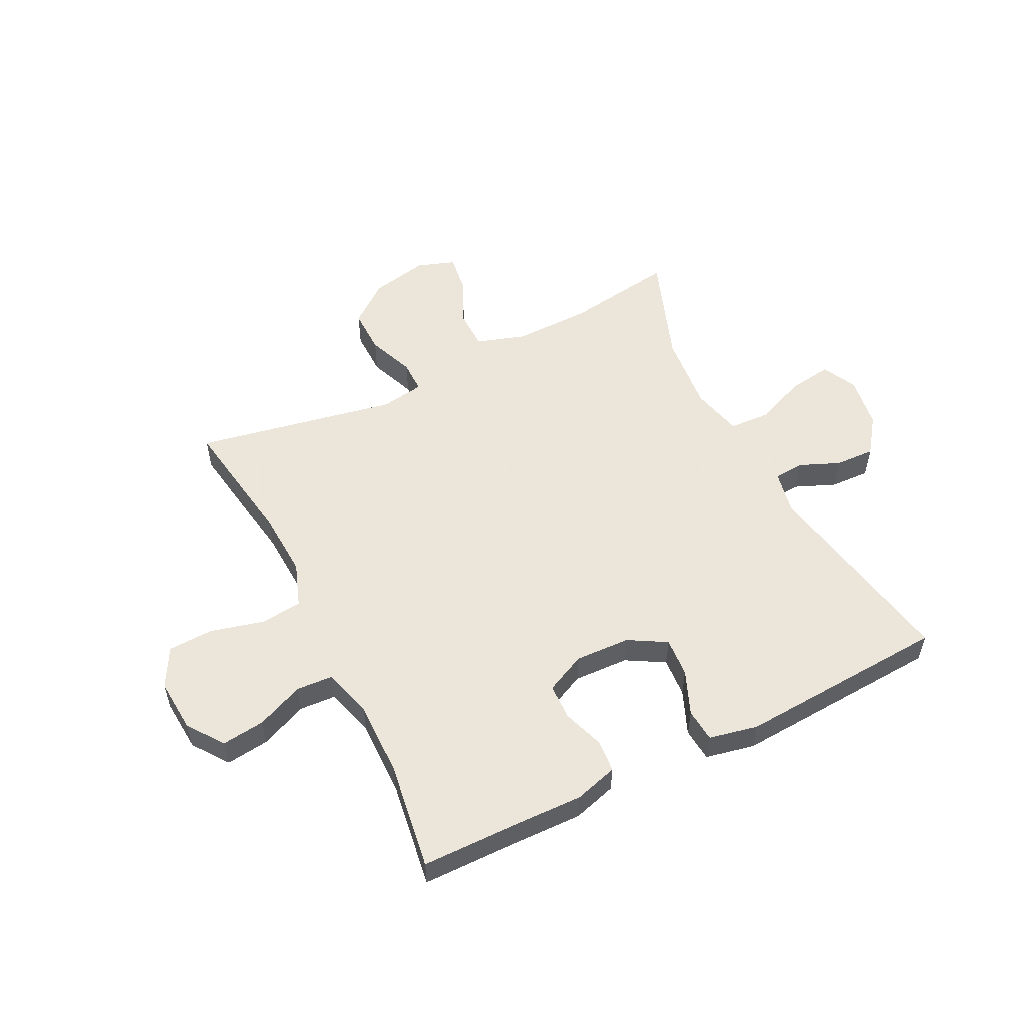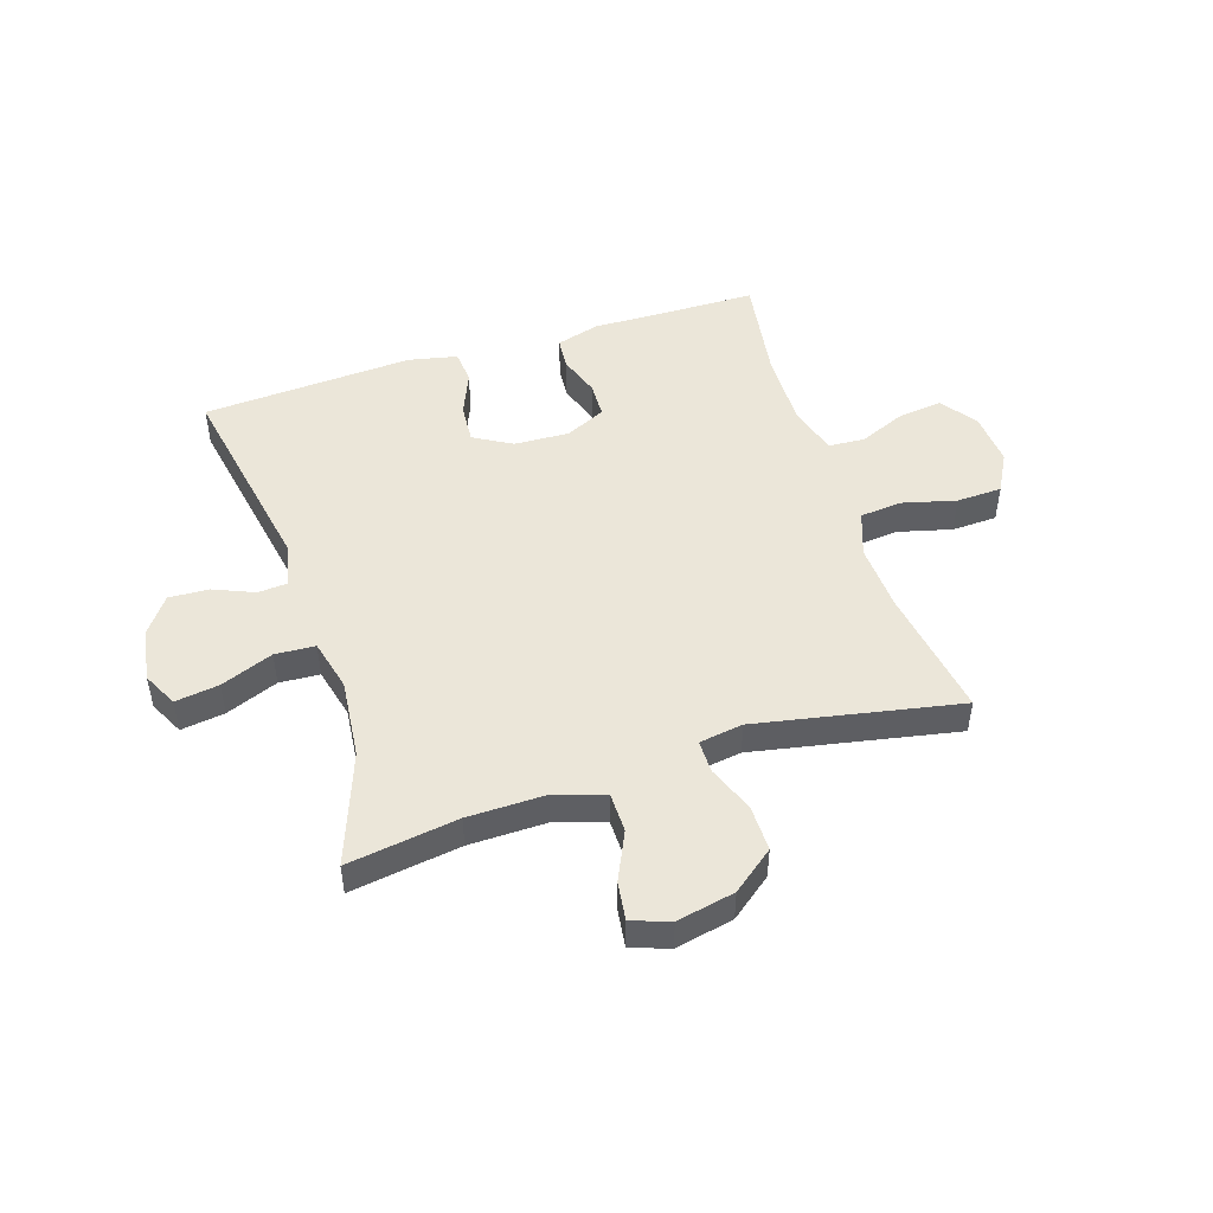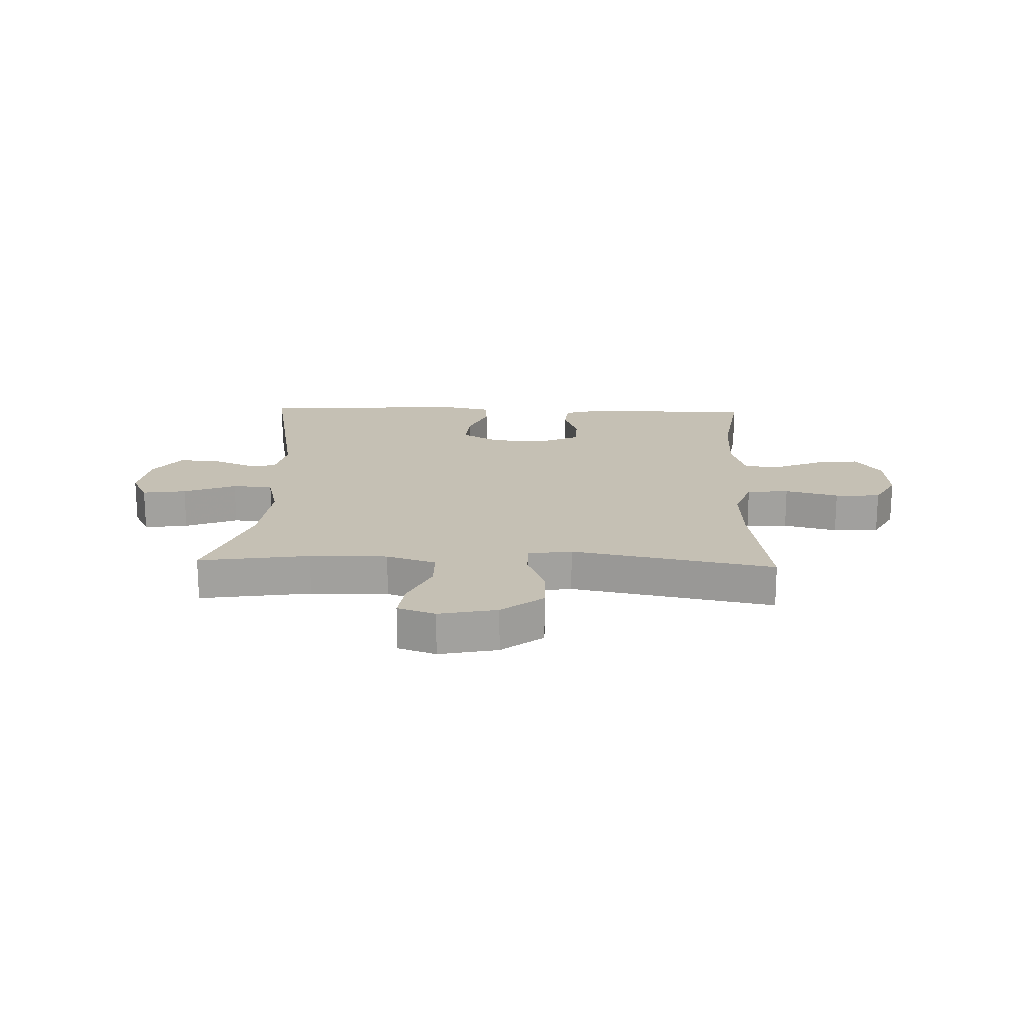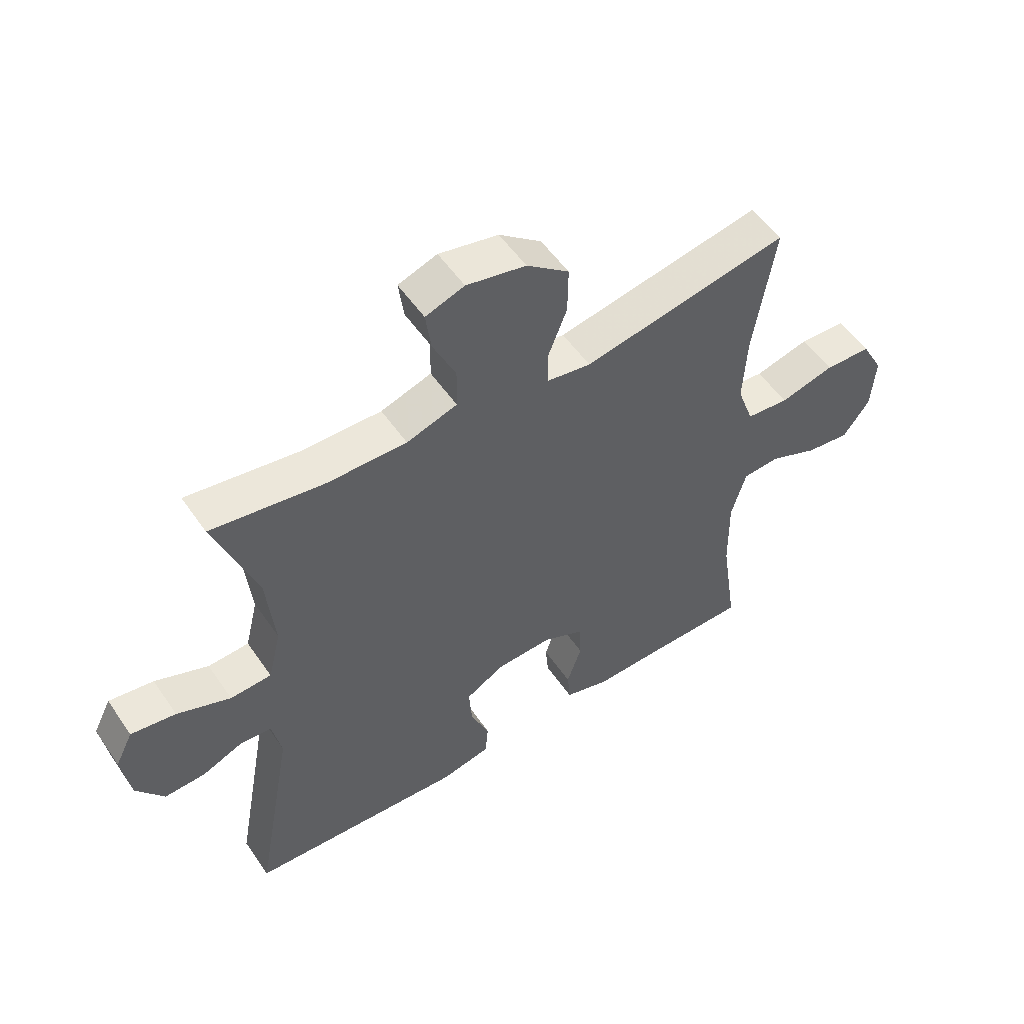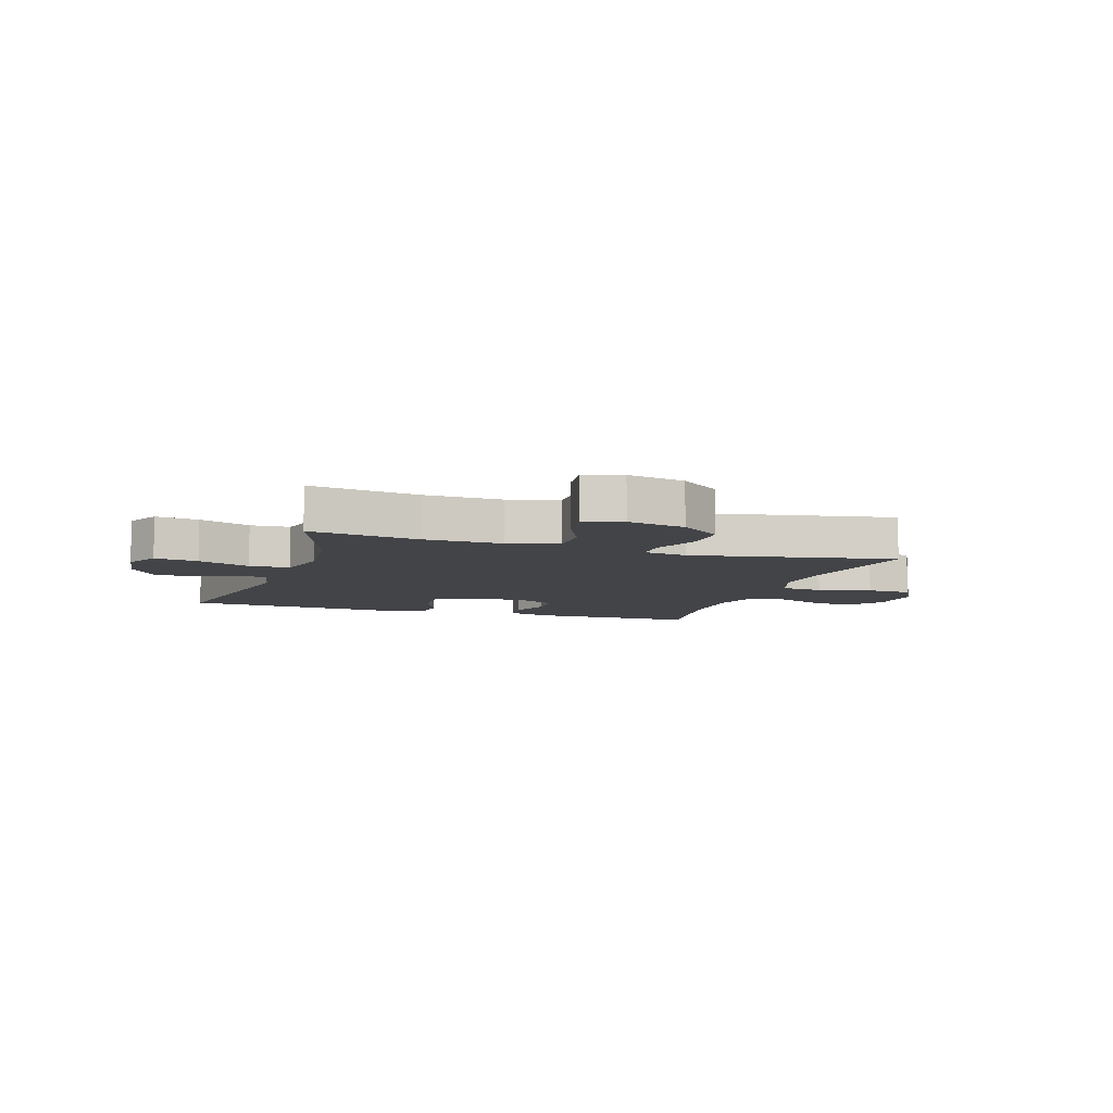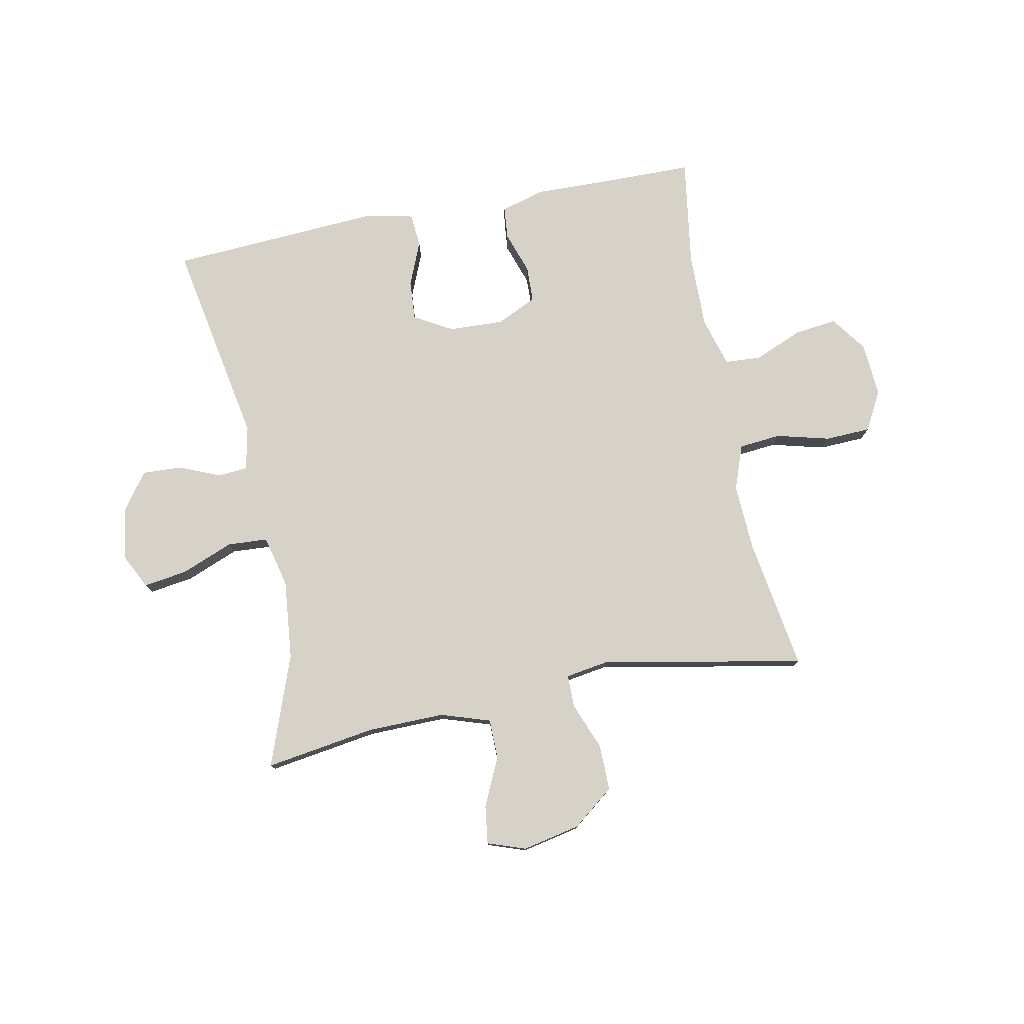
<metadata>
{"format":"obj","ext":"obj","renderer":"f3d","projection":"perspective","resolution":1024,"background":"white","views":[{"elev":54.2,"azim":153.4,"up":"+Y"},{"elev":48.5,"azim":-17.8,"up":"+Y"},{"elev":18.3,"azim":2.0,"up":"+Y"},{"elev":53.4,"azim":-33.7,"up":"+Z"},{"elev":-7.8,"azim":-18.3,"up":"+Y"},{"elev":77.9,"azim":-11.2,"up":"+Y"}]}
</metadata>
<code>
v 0.5 0.07 0.5
v 0.464 0.07 0.271
v 0.458 0.07 0.154
v 0.486 0.07 0.076
v 0.559 0.07 0.069
v 0.652 0.07 0.093
v 0.731 0.07 0.09
v 0.768 0.07 0.022
v 0.761 0.07 -0.072
v 0.716 0.07 -0.134
v 0.641 0.07 -0.125
v 0.558 0.07 -0.09
v 0.495 0.07 -0.094
v 0.47 0.07 -0.18
v 0.472 0.07 -0.312
v 0.5 0.07 -0.5
v 0.327 0.07 -0.502
v 0.21 0.07 -0.505
v 0.134 0.07 -0.483
v 0.129 0.07 -0.427
v 0.154 0.07 -0.354
v 0.152 0.07 -0.291
v 0.082 0.07 -0.258
v -0.014 0.07 -0.262
v -0.08 0.07 -0.3
v -0.075 0.07 -0.369
v -0.043 0.07 -0.446
v -0.048 0.07 -0.504
v -0.133 0.07 -0.522
v -0.5 0.07 -0.5
v -0.435 0.07 -0.143
v -0.451 0.07 -0.066
v -0.503 0.07 -0.062
v -0.574 0.07 -0.092
v -0.643 0.07 -0.095
v -0.69 0.07 -0.031
v -0.704 0.07 0.061
v -0.674 0.07 0.121
v -0.598 0.07 0.11
v -0.507 0.07 0.074
v -0.437 0.07 0.078
v -0.415 0.07 0.168
v -0.429 0.07 0.306
v -0.5 0.07 0.5
v -0.308 0.07 0.471
v -0.173 0.07 0.469
v -0.087 0.07 0.497
v -0.086 0.07 0.566
v -0.125 0.07 0.65
v -0.134 0.07 0.717
v -0.068 0.07 0.74
v 0.033 0.07 0.719
v 0.105 0.07 0.663
v 0.104 0.07 0.583
v 0.072 0.07 0.501
v 0.072 0.07 0.444
v 0.148 0.07 0.432
v 0.5 0 0.5
v 0.464 0 0.271
v 0.458 0 0.154
v 0.486 0 0.076
v 0.559 0 0.069
v 0.652 0 0.093
v 0.731 0 0.09
v 0.768 0 0.022
v 0.761 0 -0.072
v 0.716 0 -0.134
v 0.641 0 -0.125
v 0.558 0 -0.09
v 0.495 0 -0.094
v 0.47 0 -0.18
v 0.472 0 -0.312
v 0.5 0 -0.5
v 0.327 0 -0.502
v 0.21 0 -0.505
v 0.134 0 -0.483
v 0.129 0 -0.427
v 0.154 0 -0.354
v 0.152 0 -0.291
v 0.082 0 -0.258
v -0.014 0 -0.262
v -0.08 0 -0.3
v -0.075 0 -0.369
v -0.043 0 -0.446
v -0.048 0 -0.504
v -0.133 0 -0.522
v -0.5 0 -0.5
v -0.435 0 -0.143
v -0.451 0 -0.066
v -0.503 0 -0.062
v -0.574 0 -0.092
v -0.643 0 -0.095
v -0.69 0 -0.031
v -0.704 0 0.061
v -0.674 0 0.121
v -0.598 0 0.11
v -0.507 0 0.074
v -0.437 0 0.078
v -0.415 0 0.168
v -0.429 0 0.306
v -0.5 0 0.5
v -0.308 0 0.471
v -0.173 0 0.469
v -0.087 0 0.497
v -0.086 0 0.566
v -0.125 0 0.65
v -0.134 0 0.717
v -0.068 0 0.74
v 0.033 0 0.719
v 0.105 0 0.663
v 0.104 0 0.583
v 0.072 0 0.501
v 0.072 0 0.444
v 0.148 0 0.432
f 53 54 55
f 52 53 55
f 51 52 55
f 50 51 55
f 49 50 55
f 48 49 55
f 47 48 55 56
f 46 47 56
f 45 46 56 57
f 43 44 45
f 42 43 45 57
f 38 39 40
f 37 38 40
f 36 37 40
f 35 36 40
f 34 35 40
f 33 34 40
f 32 33 40 41
f 57 1 2
f 42 57 2
f 41 42 2
f 32 41 2
f 31 32 2
f 29 30 31
f 28 29 31
f 27 28 31
f 26 27 31
f 19 20 21
f 18 19 21
f 17 18 21
f 17 21 22
f 16 17 22
f 15 16 22
f 14 15 22 23
f 10 11 12
f 9 10 12
f 8 9 12
f 7 8 12
f 6 7 12
f 5 6 12
f 4 5 12 13
f 14 23 24
f 13 14 24
f 4 13 24
f 3 4 24
f 25 26 31
f 24 25 31
f 3 24 31
f 2 3 31
f 112 111 110
f 112 110 109
f 112 109 108
f 112 108 107
f 112 107 106
f 112 106 105
f 113 112 105 104
f 113 104 103
f 114 113 103 102
f 102 101 100
f 114 102 100 99
f 97 96 95
f 97 95 94
f 97 94 93
f 97 93 92
f 97 92 91
f 97 91 90
f 98 97 90 89
f 59 58 114
f 59 114 99
f 59 99 98
f 59 98 89
f 59 89 88
f 88 87 86
f 88 86 85
f 88 85 84
f 88 84 83
f 78 77 76
f 78 76 75
f 78 75 74
f 79 78 74
f 79 74 73
f 79 73 72
f 80 79 72 71
f 69 68 67
f 69 67 66
f 69 66 65
f 69 65 64
f 69 64 63
f 69 63 62
f 70 69 62 61
f 81 80 71
f 81 71 70
f 81 70 61
f 81 61 60
f 88 83 82
f 88 82 81
f 88 81 60
f 88 60 59
f 1 58 59 2
f 2 59 60 3
f 3 60 61 4
f 4 61 62 5
f 5 62 63 6
f 6 63 64 7
f 7 64 65 8
f 8 65 66 9
f 9 66 67 10
f 10 67 68 11
f 11 68 69 12
f 12 69 70 13
f 13 70 71 14
f 14 71 72 15
f 15 72 73 16
f 16 73 74 17
f 17 74 75 18
f 18 75 76 19
f 19 76 77 20
f 20 77 78 21
f 21 78 79 22
f 22 79 80 23
f 23 80 81 24
f 24 81 82 25
f 25 82 83 26
f 26 83 84 27
f 27 84 85 28
f 28 85 86 29
f 29 86 87 30
f 30 87 88 31
f 31 88 89 32
f 32 89 90 33
f 33 90 91 34
f 34 91 92 35
f 35 92 93 36
f 36 93 94 37
f 37 94 95 38
f 38 95 96 39
f 39 96 97 40
f 40 97 98 41
f 41 98 99 42
f 42 99 100 43
f 43 100 101 44
f 44 101 102 45
f 45 102 103 46
f 46 103 104 47
f 47 104 105 48
f 48 105 106 49
f 49 106 107 50
f 50 107 108 51
f 51 108 109 52
f 52 109 110 53
f 53 110 111 54
f 54 111 112 55
f 55 112 113 56
f 56 113 114 57
f 57 114 58 1

</code>
